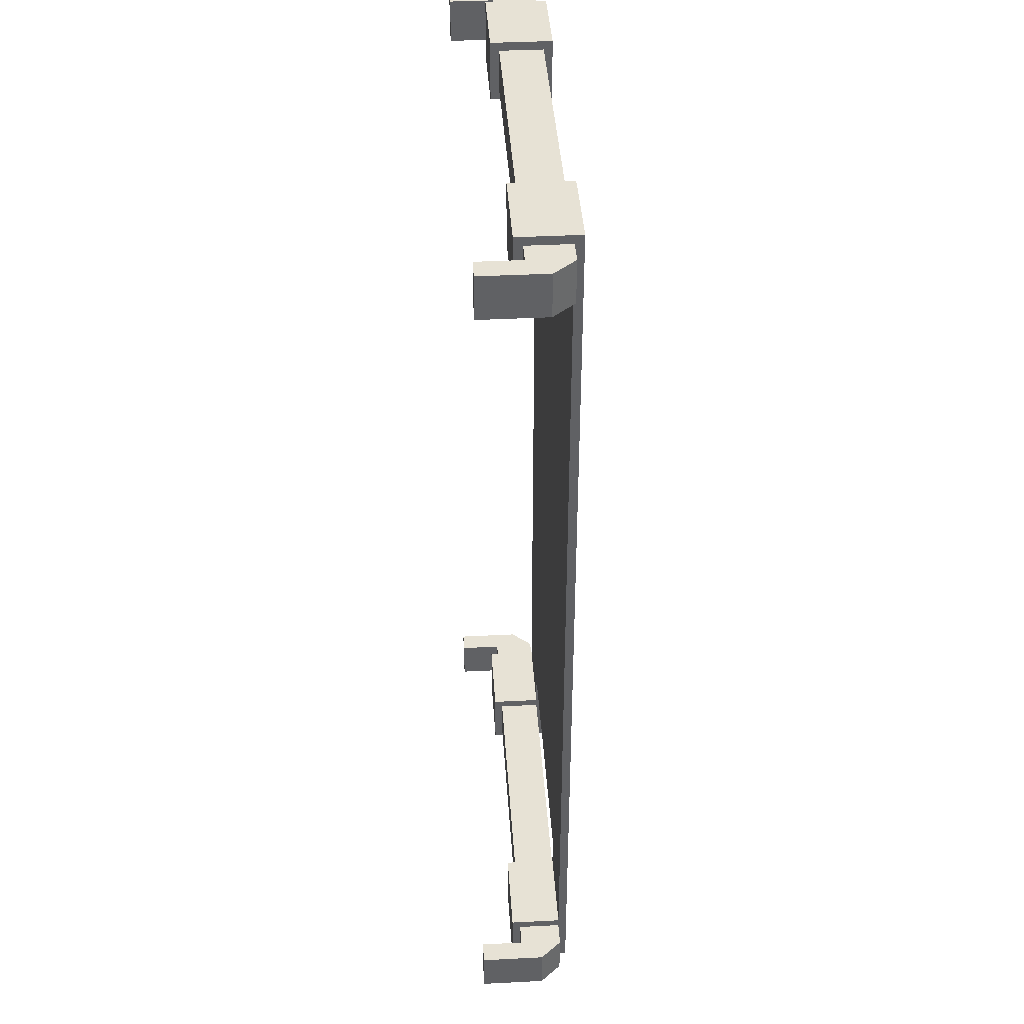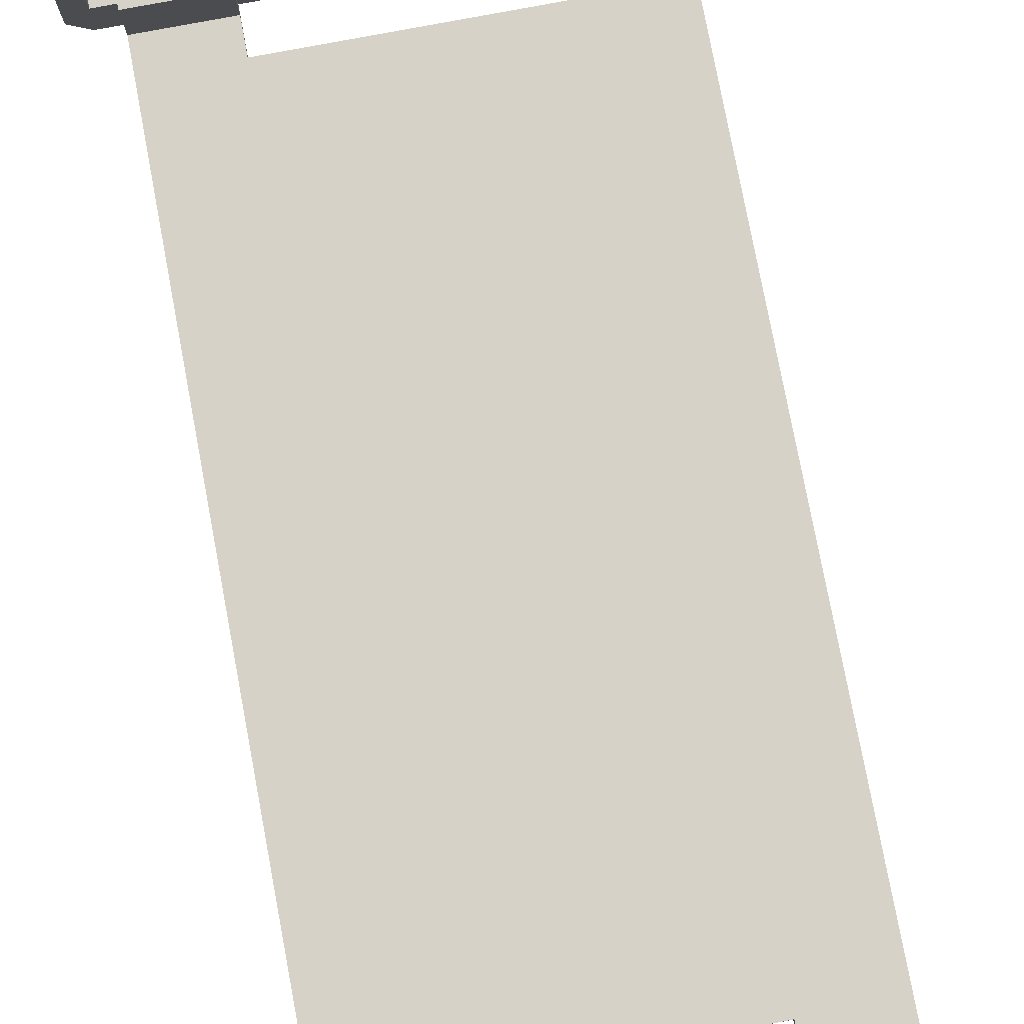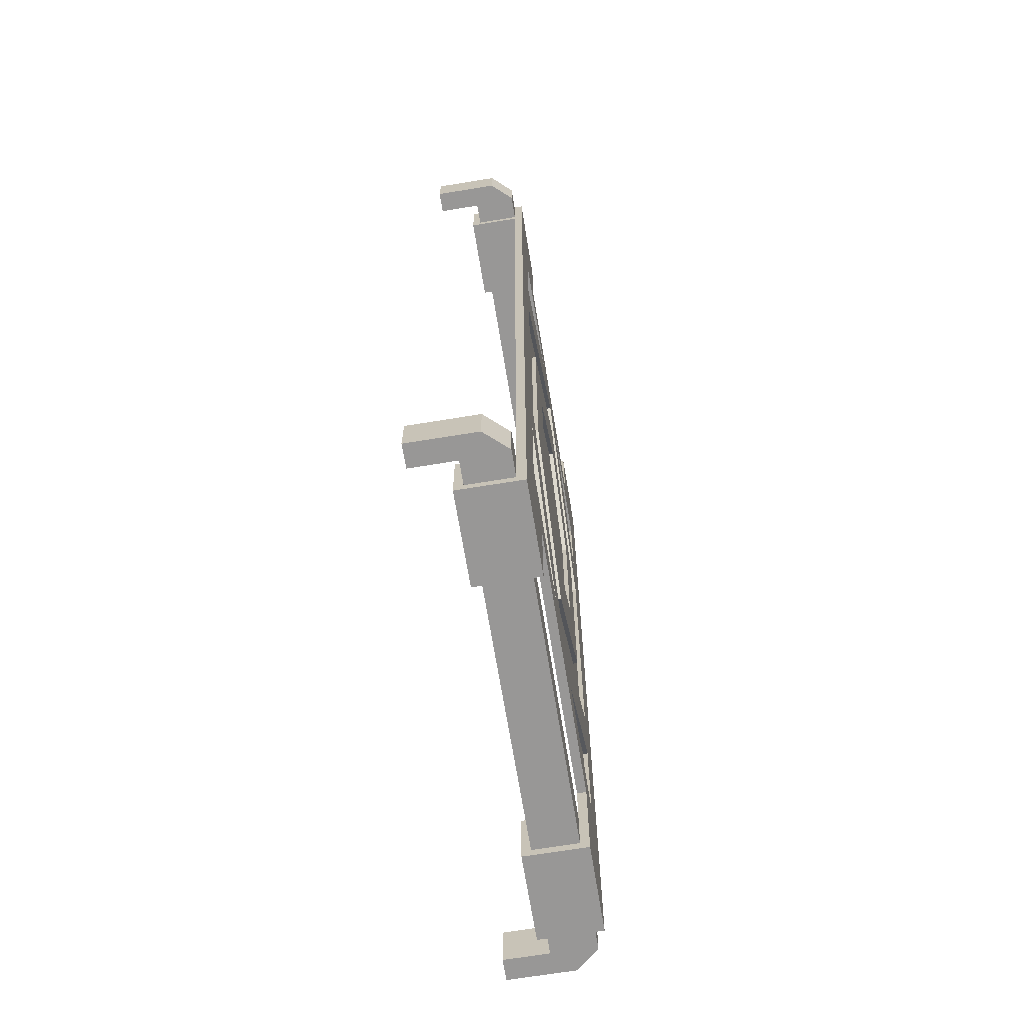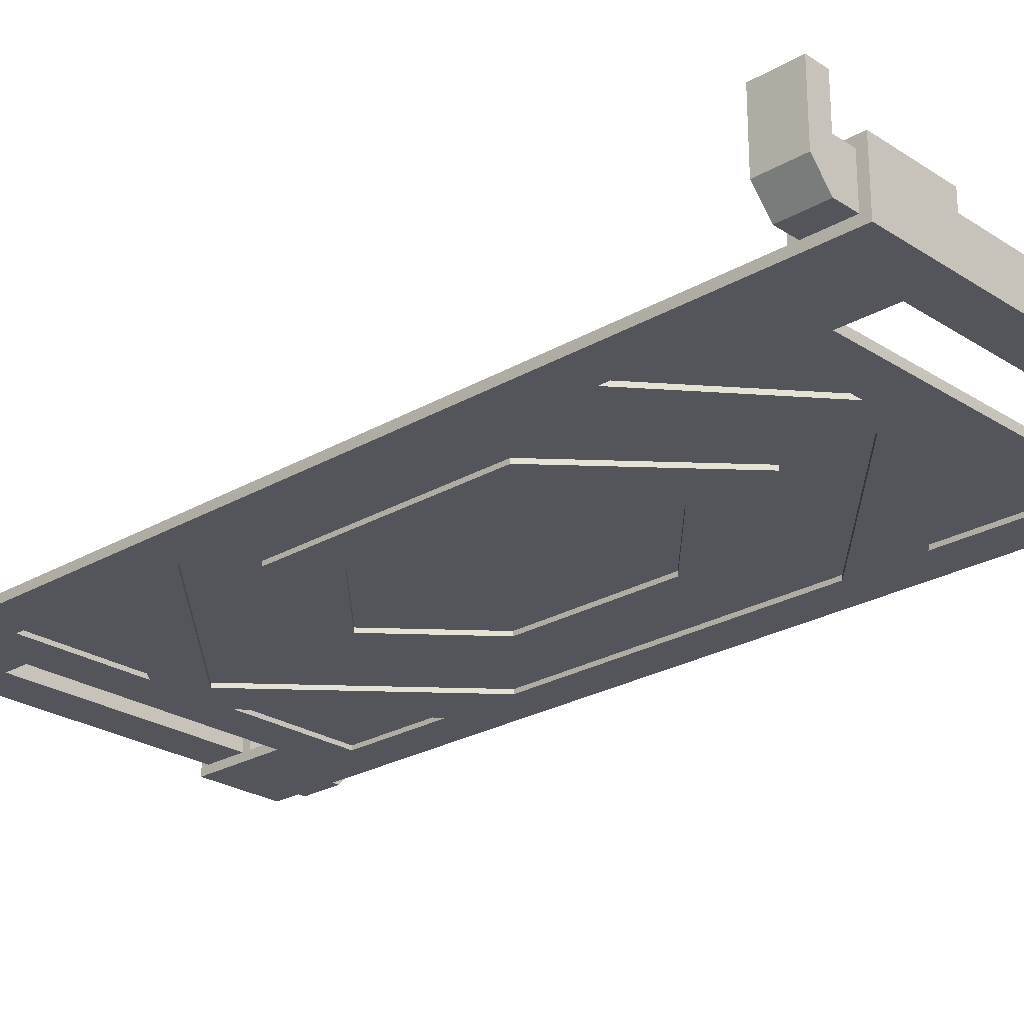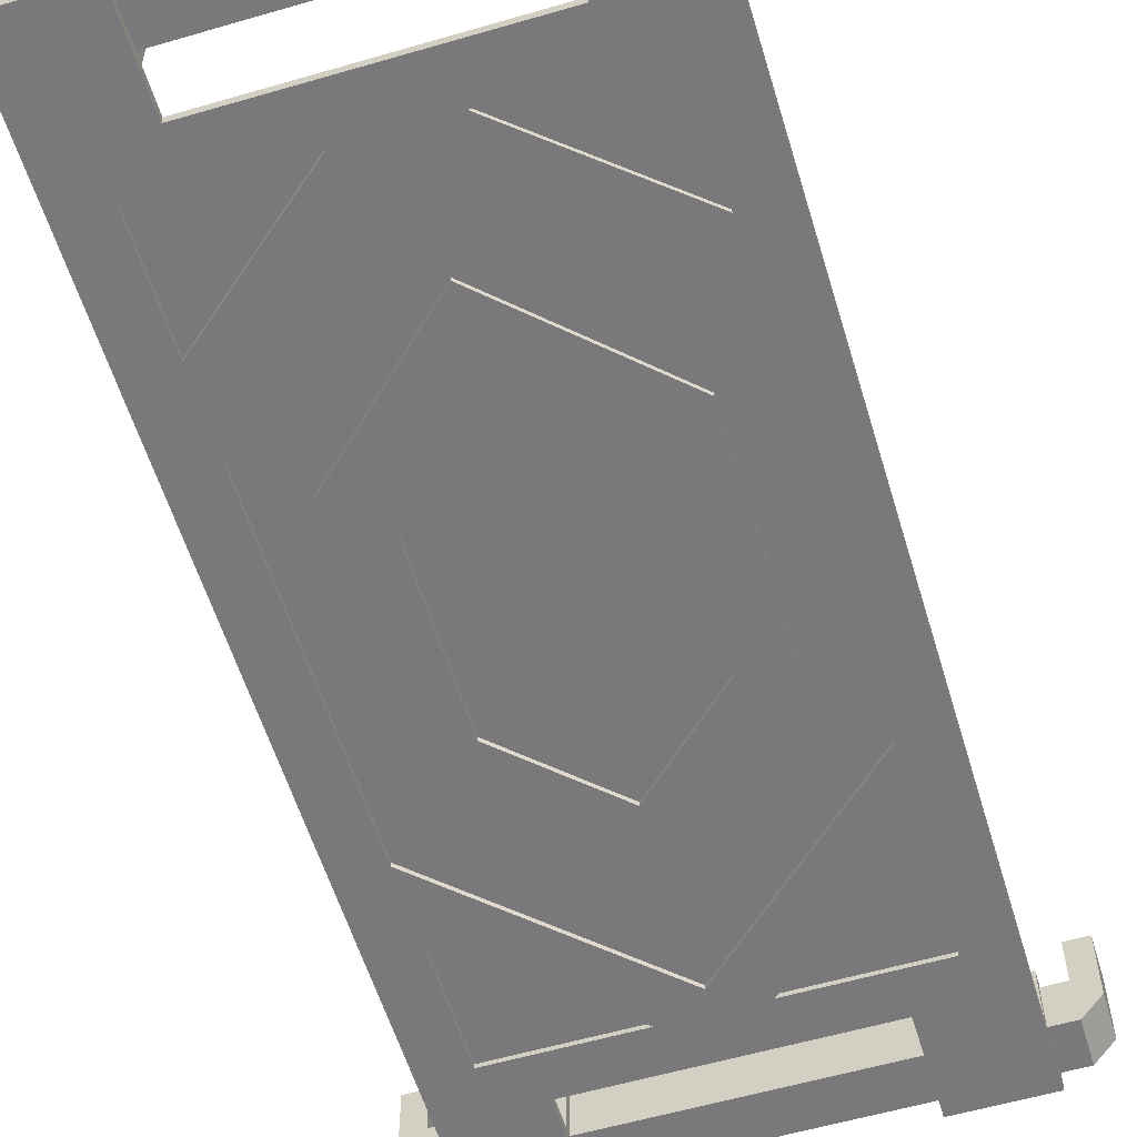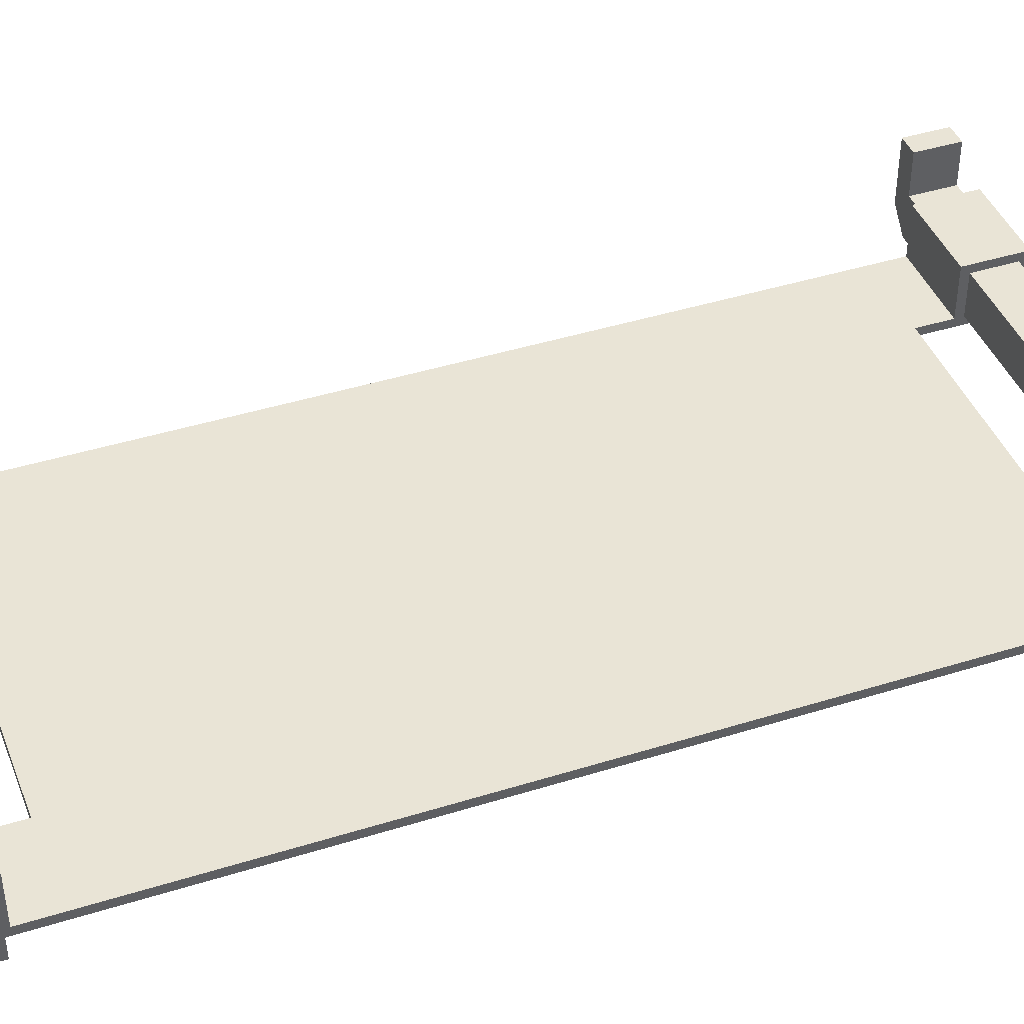
<metadata>
{"format":"obj","ext":"obj","renderer":"f3d","projection":"perspective","resolution":1024,"background":"white","views":[{"elev":40.4,"azim":86.4,"up":"+Y"},{"elev":78.5,"azim":-10.7,"up":"+Z"},{"elev":-68.3,"azim":99.3,"up":"+Y"},{"elev":-24.9,"azim":-46.5,"up":"+Z"},{"elev":-57.9,"azim":16.8,"up":"+Z"},{"elev":42.5,"azim":69.5,"up":"+Z"}]}
</metadata>
<code>
o object1
g object1
v -0.25 0.95 0.3245
v 0.25 0.95 0.3245
v 0.25 0.995 0.3245
v -0.25 0.995 0.3245
v 0.27 0.995 0.347
v 0.27 0.995 0.3695
v 0.27 0.995 0.4145
v 0.2475 0.995 0.4145
v 0.2475 0.995 0.3695
v -0.2475 0.995 0.3695
v -0.2475 0.995 0.4145
v -0.27 0.995 0.4145
v -0.27 0.995 0.3695
v -0.27 0.995 0.347
v 0.27 0.95 0.347
v 0.27 0.95 0.3695
v 0.27 0.95 0.4145
v 0.2475 0.95 0.4145
v 0.2475 0.95 0.3695
v -0.2475 0.95 0.3695
v -0.2475 0.95 0.4145
v -0.27 0.95 0.4145
v -0.27 0.95 0.347
v -0.27 0.95 0.3695
f 4 3 1
f 3 2 1
f 4 14 13
f 13 12 10
f 10 9 3
f 6 5 3
f 8 7 6
f 9 6 3
f 9 8 6
f 12 11 10
f 10 3 4
f 4 13 10
f 15 5 6
f 16 6 7
f 7 17 16
f 16 15 6
f 17 7 18
f 7 8 18
f 8 9 18
f 9 19 18
f 20 19 10
f 19 9 10
f 21 20 11
f 20 10 11
f 21 11 22
f 11 12 22
f 13 14 23
f 12 13 24
f 24 22 12
f 13 23 24
f 23 14 1
f 14 4 1
f 24 23 1
f 1 2 20
f 20 21 22
f 2 19 20
f 16 18 19
f 16 17 18
f 2 16 19
f 2 15 16
f 20 24 1
f 20 22 24
f 2 3 15
f 3 5 15
o object2
g object2
v 0.25 0.05 0.3245
v -0.25 0.05 0.3245
v -0.25 0.005 0.3245
v 0.25 0.005 0.3245
v -0.27 0.005 0.347
v -0.27 0.005 0.3695
v -0.27 0.005 0.4145
v -0.2475 0.005 0.4145
v -0.2475 0.005 0.3695
v 0.2475 0.005 0.3695
v 0.2475 0.005 0.4145
v 0.27 0.005 0.4145
v 0.27 0.005 0.3695
v 0.27 0.005 0.347
v -0.27 0.05 0.347
v -0.27 0.05 0.3695
v -0.27 0.05 0.4145
v -0.2475 0.05 0.4145
v -0.2475 0.05 0.3695
v 0.2475 0.05 0.3695
v 0.2475 0.05 0.4145
v 0.27 0.05 0.4145
v 0.27 0.05 0.347
v 0.27 0.05 0.3695
f 28 27 25
f 27 26 25
f 28 38 37
f 37 36 34
f 34 33 27
f 30 29 27
f 32 31 30
f 33 30 27
f 33 32 30
f 36 35 34
f 34 27 28
f 28 37 34
f 39 29 30
f 40 30 31
f 31 41 40
f 40 39 30
f 41 31 42
f 31 32 42
f 32 33 42
f 33 43 42
f 44 43 34
f 43 33 34
f 45 44 35
f 44 34 35
f 45 35 46
f 35 36 46
f 37 38 47
f 36 37 48
f 48 46 36
f 37 47 48
f 47 38 25
f 38 28 25
f 48 47 25
f 25 26 44
f 44 45 46
f 26 43 44
f 40 42 43
f 40 41 42
f 26 40 43
f 26 39 40
f 44 48 25
f 44 46 48
f 26 27 39
f 27 29 39
o object3
g object3
v -0 0.8375 0.3155
v -0 0.8375 0.32
v 0.18 0.6687 0.32
v 0.18 0.6687 0.3155
v 0.036 0.8037 0.3155
v 0.18 0.3312 0.32
v 0.18 0.3312 0.3155
v 0.18 0.5 0.32
v -0 0.1625 0.32
v -0 0.1625 0.3155
v 0.036 0.1963 0.3155
v -0.18 0.3312 0.32
v -0.18 0.3312 0.3155
v -0.036 0.1963 0.3155
v -0.18 0.6687 0.32
v -0.18 0.6687 0.3155
v -0.18 0.5 0.32
v -0.1125 0.1963 0.3155
v -0.045 0.14 0.3155
v -0.18 0.14 0.3155
v -0.18 0.1963 0.3155
v -0.225 0.1963 0.3155
v -0.225 0.005 0.3155
v -0.225 -0.004 0.3155
v -0.135 -0.004 0.3155
v -0.135 0.095 0.3155
v 0.135 0.095 0.3155
v 0.135 0.005 0.3155
v 0.135 -0.004 0.3155
v 0.225 -0.004 0.3155
v 0.225 0.1963 0.3155
v 0.18 0.1963 0.3155
v 0.18 0.14 0.3155
v 0.045 0.14 0.3155
v 0.1125 0.1963 0.3155
v 0.18 0.2525 0.3155
v 0.225 0.68 0.3155
v 0.225 0.8037 0.3155
v 0.18 0.8037 0.3155
v 0.18 0.7475 0.3155
v 0.1125 0.8037 0.3155
v -0.18 0.2525 0.3155
v -0.036 0.8037 0.3155
v -0.1125 0.8037 0.3155
v -0.18 0.7475 0.3155
v -0.18 0.8037 0.3155
v -0.225 0.8037 0.3155
v -0.225 0.68 0.3155
v -0.18 0.86 0.3155
v -0.045 0.86 0.3155
v 0.045 0.86 0.3155
v 0.18 0.86 0.3155
v 0.225 1.004 0.3155
v 0.135 1.004 0.3155
v 0.135 0.995 0.3155
v 0.135 0.905 0.3155
v -0.135 0.905 0.3155
v -0.135 1.004 0.3155
v -0.225 1.004 0.3155
v -0.225 0.995 0.3155
v -0.045 0.14 0.32
v -0.18 0.14 0.32
v -0.18 0.2525 0.32
v 0.18 0.2525 0.32
v 0.045 0.14 0.32
v 0.18 0.14 0.32
v -0.18 0.7475 0.32
v -0.045 0.86 0.32
v -0.18 0.86 0.32
v 0.045 0.86 0.32
v 0.18 0.86 0.32
v 0.18 0.7475 0.32
v -0.225 -0.004 0.3785
v -0.135 -0.004 0.3785
v -0.225 0.059 0.3785
v -0.135 0.059 0.3785
v -0.225 0.059 0.3245
v -0.135 0.059 0.3245
v -0.135 0.095 0.3245
v 0.135 0.095 0.3245
v 0.135 0.059 0.3245
v 0.225 0.059 0.3245
v 0.225 0.68 0.3245
v 0.225 0.941 0.3245
v 0.135 0.941 0.3245
v 0.135 0.905 0.3245
v -0.135 0.905 0.3245
v -0.135 0.941 0.3245
v -0.225 0.941 0.3245
v -0.225 0.68 0.3245
v -0.225 0.941 0.3785
v -0.135 0.941 0.3785
v -0.225 1.004 0.3785
v -0.135 1.004 0.3785
v 0.135 0.941 0.3785
v 0.225 0.941 0.3785
v 0.135 1.004 0.3785
v 0.225 1.004 0.3785
v 0.135 0.059 0.3785
v 0.225 0.059 0.3785
v 0.135 -0.004 0.3785
v 0.225 -0.004 0.3785
v 0.135 0.5 0.32
v 0.135 0.3734 0.32
v -0 0.2469 0.32
v -0.135 0.3734 0.32
v -0.135 0.5 0.32
v -0.135 0.6266 0.32
v -0 0.7531 0.32
v 0.135 0.6266 0.32
v -0.135 0.6266 0.3155
v -0 0.7531 0.3155
v 0.09 0.5 0.3155
v 0.09 0.4156 0.3155
v -0 0.3312 0.3155
v -0.09 0.4156 0.3155
v -0.09 0.5 0.3155
v -0.135 0.5 0.3155
v -0.135 0.3734 0.3155
v -0 0.2469 0.3155
v 0.135 0.3734 0.3155
v 0.135 0.5 0.3155
v -0.09 0.5844 0.3155
v -0 0.6687 0.3155
v 0.09 0.5844 0.3155
v 0.135 0.6266 0.3155
v -0.09 0.5844 0.32
v -0 0.6687 0.32
v -0.09 0.4156 0.32
v -0 0.3312 0.32
v 0.09 0.4156 0.32
v 0.09 0.5844 0.32
f 50 49 53
f 53 52 51
f 51 50 53
f 55 54 56
f 56 51 52
f 55 56 52
f 59 58 57
f 57 54 59
f 54 55 59
f 57 58 62
f 62 61 60
f 60 57 62
f 65 60 61
f 64 65 61
f 64 63 65
f 81 80 79
f 55 85 79
f 52 88 85
f 53 89 88
f 99 53 49
f 49 91 98
f 98 97 105
f 108 107 105
f 107 106 105
f 97 108 105
f 97 95 108
f 96 95 93
f 70 96 61
f 61 62 90
f 62 66 90
f 67 62 58
f 58 59 82
f 75 74 82
f 74 71 68
f 74 72 71
f 74 73 72
f 84 83 59
f 59 83 82
f 74 67 82
f 74 68 67
f 67 58 82
f 67 66 62
f 61 90 70
f 90 69 70
f 71 70 68
f 70 69 68
f 96 64 61
f 96 93 64
f 95 94 93
f 97 94 95
f 91 92 98
f 93 91 64
f 93 92 91
f 100 99 104
f 103 102 100
f 100 104 103
f 102 101 100
f 101 86 100
f 86 87 100
f 99 105 104
f 99 98 105
f 99 49 98
f 99 89 53
f 88 87 86
f 52 53 88
f 88 86 85
f 55 52 85
f 84 59 55
f 79 84 55
f 79 80 84
f 81 77 76
f 76 75 81
f 75 82 81
f 81 78 77
f 81 79 78
f 68 110 109
f 68 109 67
f 109 110 111
f 110 68 69
f 69 90 111
f 111 110 69
f 66 67 109
f 109 111 66
f 111 90 66
f 113 82 83
f 83 84 112
f 112 113 83
f 112 114 113
f 80 81 114
f 114 112 80
f 112 84 80
f 82 113 114
f 82 114 81
f 116 98 92
f 92 93 115
f 115 116 92
f 115 117 116
f 94 97 117
f 117 115 94
f 115 93 94
f 98 116 97
f 116 117 97
f 100 119 99
f 119 118 99
f 118 119 120
f 119 100 87
f 87 88 120
f 120 119 87
f 120 88 89
f 89 99 118
f 118 120 89
f 121 72 73
f 121 73 122
f 123 121 124
f 121 122 124
f 124 126 123
f 126 125 123
f 125 126 127
f 138 127 128
f 128 129 130
f 128 130 138
f 130 131 138
f 131 134 135
f 135 136 137
f 132 133 134
f 131 132 134
f 131 135 138
f 135 137 138
f 138 125 127
f 139 137 136
f 139 136 140
f 140 142 139
f 142 141 139
f 143 133 132
f 143 132 144
f 144 146 143
f 146 145 143
f 148 130 147
f 130 129 147
f 147 149 148
f 149 150 148
f 74 127 126
f 126 122 73
f 126 124 122
f 126 73 74
f 75 128 74
f 128 127 74
f 129 128 75
f 75 76 129
f 76 77 129
f 77 149 129
f 149 147 129
f 149 77 78
f 149 78 150
f 130 148 150
f 79 131 130
f 85 132 131
f 86 101 132
f 101 146 132
f 146 144 132
f 85 86 132
f 79 85 131
f 130 78 79
f 130 150 78
f 146 101 145
f 101 102 145
f 104 134 133
f 133 102 103
f 133 145 102
f 133 143 145
f 133 103 104
f 104 105 134
f 105 135 134
f 136 135 105
f 105 106 136
f 106 142 136
f 142 140 136
f 142 106 141
f 106 107 141
f 121 123 125
f 125 138 70
f 138 96 70
f 137 95 96
f 137 108 95
f 137 107 108
f 137 141 107
f 137 139 141
f 138 137 96
f 70 71 125
f 71 72 125
f 72 121 125
f 91 49 50
f 50 63 91
f 63 64 91
f 65 155 154
f 60 154 153
f 153 54 57
f 152 56 54
f 51 56 158
f 50 51 157
f 157 156 63
f 157 63 50
f 51 158 157
f 56 151 158
f 152 151 56
f 153 152 54
f 57 60 153
f 156 65 63
f 156 155 65
f 60 65 154
f 159 156 157
f 159 157 160
f 166 165 164
f 167 164 163
f 163 169 168
f 162 170 169
f 174 170 173
f 160 174 172
f 172 171 159
f 159 160 172
f 174 173 172
f 170 161 173
f 162 161 170
f 163 162 169
f 168 167 163
f 171 166 159
f 171 165 166
f 167 166 164
f 172 176 171
f 176 175 171
f 175 176 180
f 180 179 177
f 179 178 177
f 177 175 180
f 173 180 172
f 180 176 172
f 161 162 179
f 179 180 161
f 180 173 161
f 163 178 179
f 163 179 162
f 164 177 178
f 164 178 163
f 177 164 165
f 165 171 175
f 175 177 165
f 160 157 158
f 160 158 174
f 152 169 170
f 158 151 170
f 170 174 158
f 151 152 170
f 169 152 168
f 152 153 168
f 168 153 167
f 153 154 167
f 166 167 154
f 155 156 166
f 156 159 166
f 166 154 155

</code>
